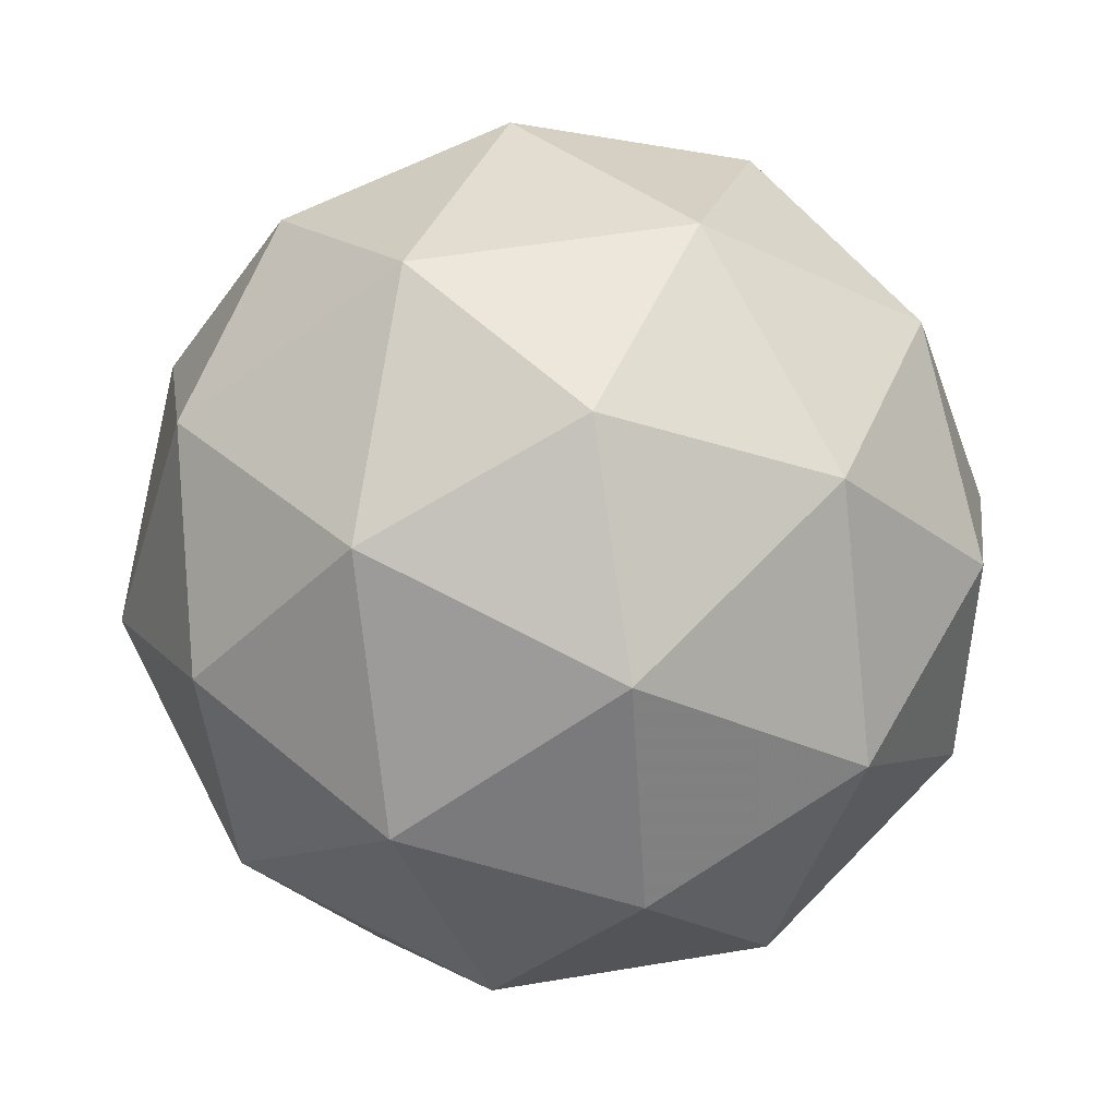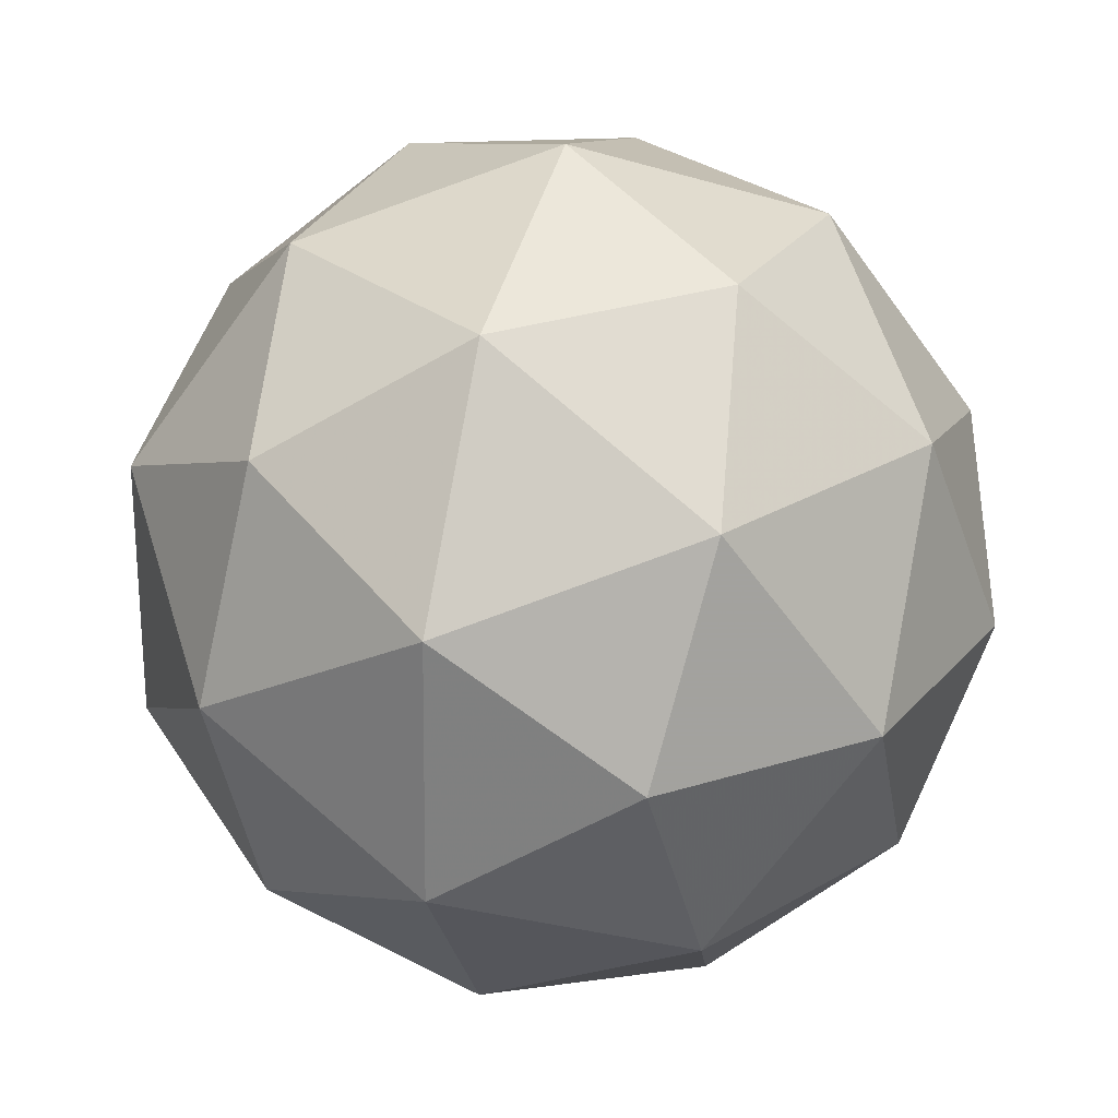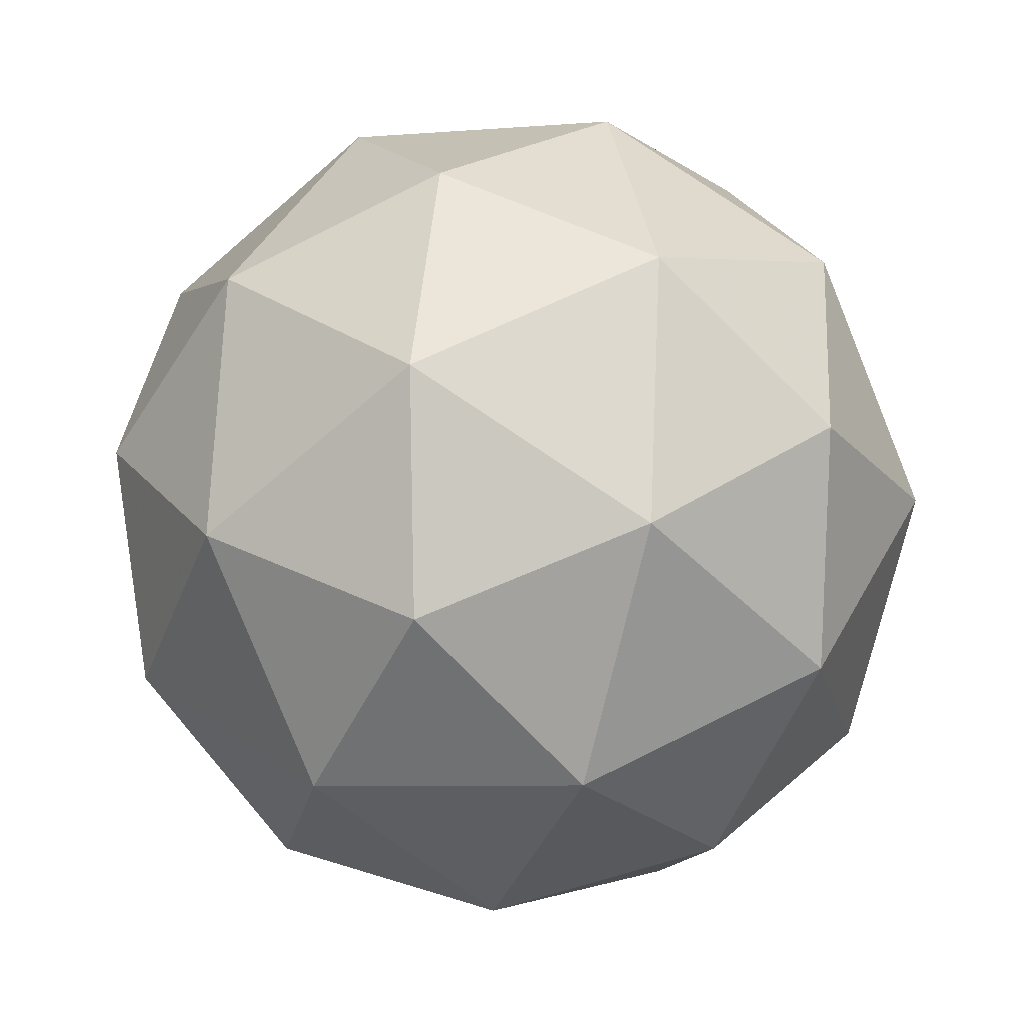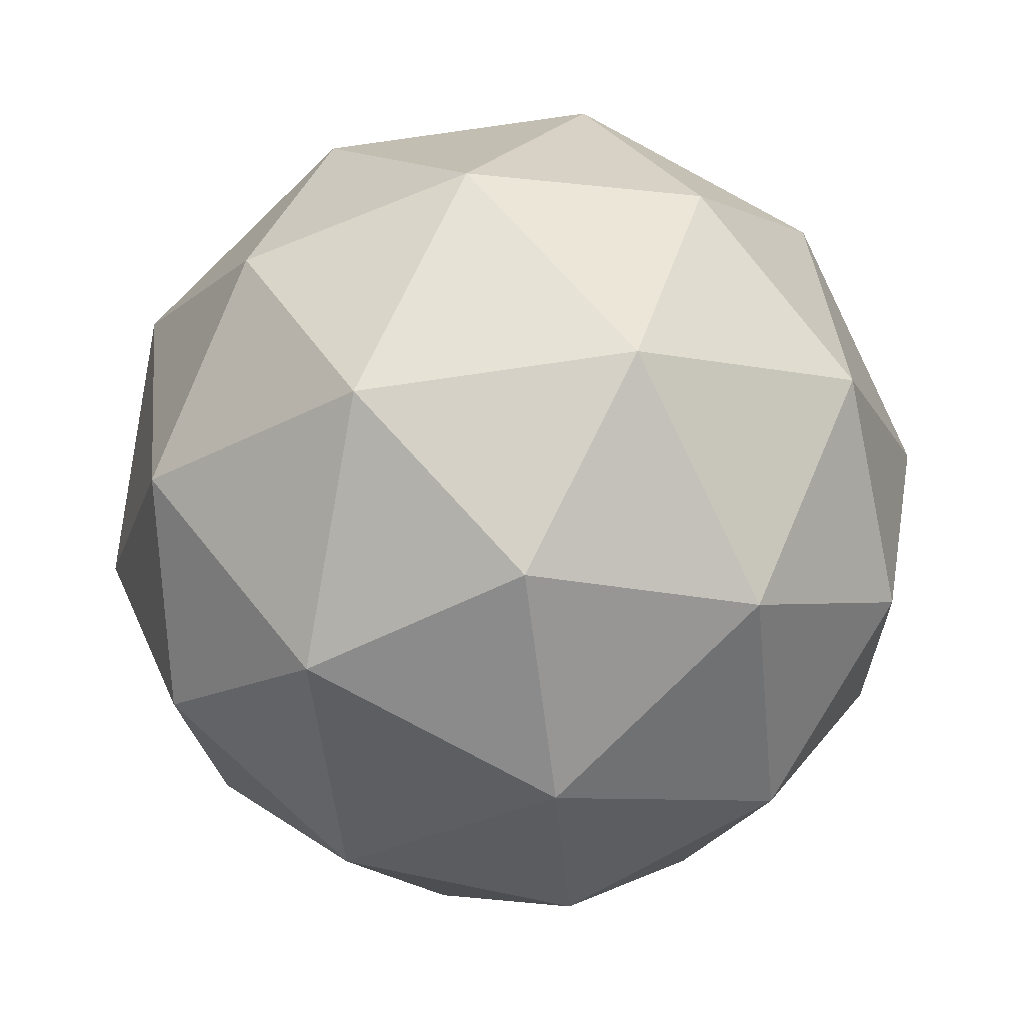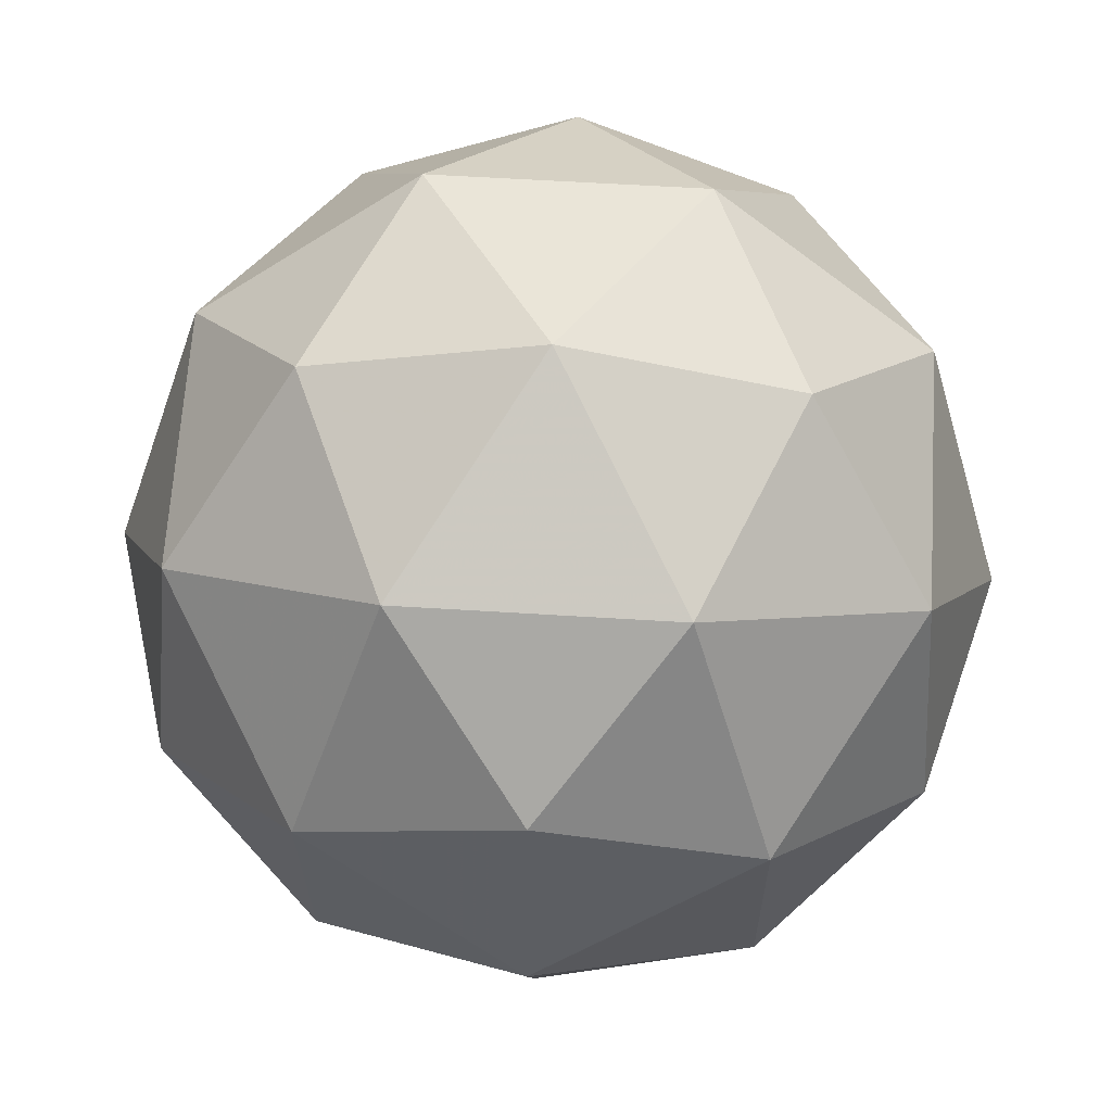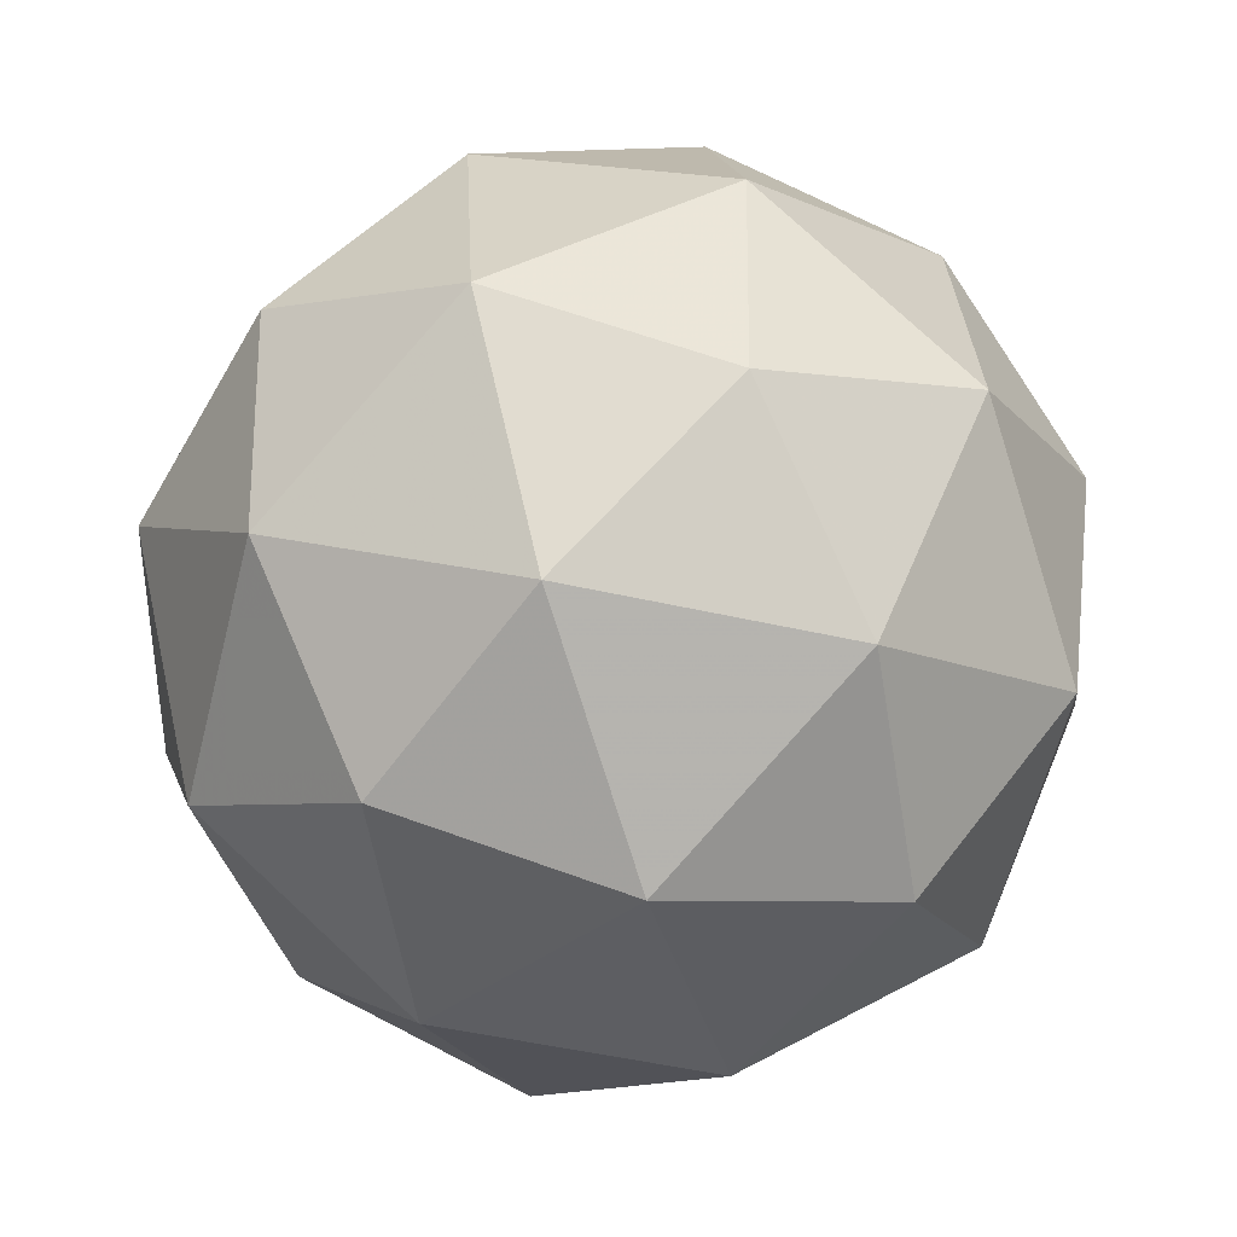
<metadata>
{"format":"obj","ext":"obj","renderer":"f3d","projection":"perspective","resolution":1024,"background":"white","views":[{"elev":43.8,"azim":-131.9,"up":"+Z"},{"elev":-70.7,"azim":61.2,"up":"+Y"},{"elev":-35.0,"azim":-50.6,"up":"+Z"},{"elev":21.1,"azim":175.0,"up":"+Z"},{"elev":36.6,"azim":61.7,"up":"+Z"},{"elev":-78.9,"azim":165.9,"up":"+Z"}]}
</metadata>
<code>
v 40.16 5.13 -13.98
v 40.12 5.149 -14.05
v 40.13 5.069 -14.03
v 40.2 5.056 -13.99
v 40.24 5.127 -13.99
v 40.2 5.185 -14.03
v 40.14 5.088 -14.11
v 40.19 5.03 -14.07
v 40.26 5.066 -14.04
v 40.26 5.146 -14.07
v 40.19 5.159 -14.11
v 40.22 5.085 -14.12
v 40.13 5.098 -13.99
v 40.13 5.145 -14.01
v 40.11 5.11 -14.04
v 40.15 5.178 -14.04
v 40.18 5.166 -14
v 40.18 5.09 -13.97
v 40.16 5.055 -14
v 40.2 5.132 -13.97
v 40.23 5.089 -13.98
v 40.22 5.165 -14
v 40.15 5.162 -14.09
v 40.19 5.184 -14.07
v 40.12 5.073 -14.07
v 40.12 5.12 -14.08
v 40.19 5.031 -14.02
v 40.15 5.039 -14.05
v 40.26 5.095 -14.01
v 40.24 5.052 -14.01
v 40.23 5.176 -14.05
v 40.26 5.142 -14.03
v 40.16 5.126 -14.12
v 40.16 5.05 -14.09
v 40.23 5.037 -14.06
v 40.27 5.105 -14.06
v 40.23 5.16 -14.1
v 40.18 5.083 -14.12
v 40.21 5.125 -14.12
v 40.21 5.049 -14.1
v 40.25 5.07 -14.09
v 40.25 5.117 -14.1
f 1 14 13
f 2 14 16
f 1 13 18
f 1 18 20
f 1 20 17
f 2 16 23
f 3 15 25
f 4 19 27
f 5 21 29
f 6 22 31
f 2 23 26
f 3 25 28
f 4 27 30
f 5 29 32
f 6 31 24
f 7 33 38
f 8 34 40
f 9 35 41
f 10 36 42
f 11 37 39
f 39 42 12
f 39 37 42
f 37 10 42
f 42 41 12
f 42 36 41
f 36 9 41
f 41 40 12
f 41 35 40
f 35 8 40
f 40 38 12
f 40 34 38
f 34 7 38
f 38 39 12
f 38 33 39
f 33 11 39
f 24 37 11
f 24 31 37
f 31 10 37
f 32 36 10
f 32 29 36
f 29 9 36
f 30 35 9
f 30 27 35
f 27 8 35
f 28 34 8
f 28 25 34
f 25 7 34
f 26 33 7
f 26 23 33
f 23 11 33
f 31 32 10
f 31 22 32
f 22 5 32
f 29 30 9
f 29 21 30
f 21 4 30
f 27 28 8
f 27 19 28
f 19 3 28
f 25 26 7
f 25 15 26
f 15 2 26
f 23 24 11
f 23 16 24
f 16 6 24
f 17 22 6
f 17 20 22
f 20 5 22
f 20 21 5
f 20 18 21
f 18 4 21
f 18 19 4
f 18 13 19
f 13 3 19
f 16 17 6
f 16 14 17
f 14 1 17
f 13 15 3
f 13 14 15
f 14 2 15

</code>
